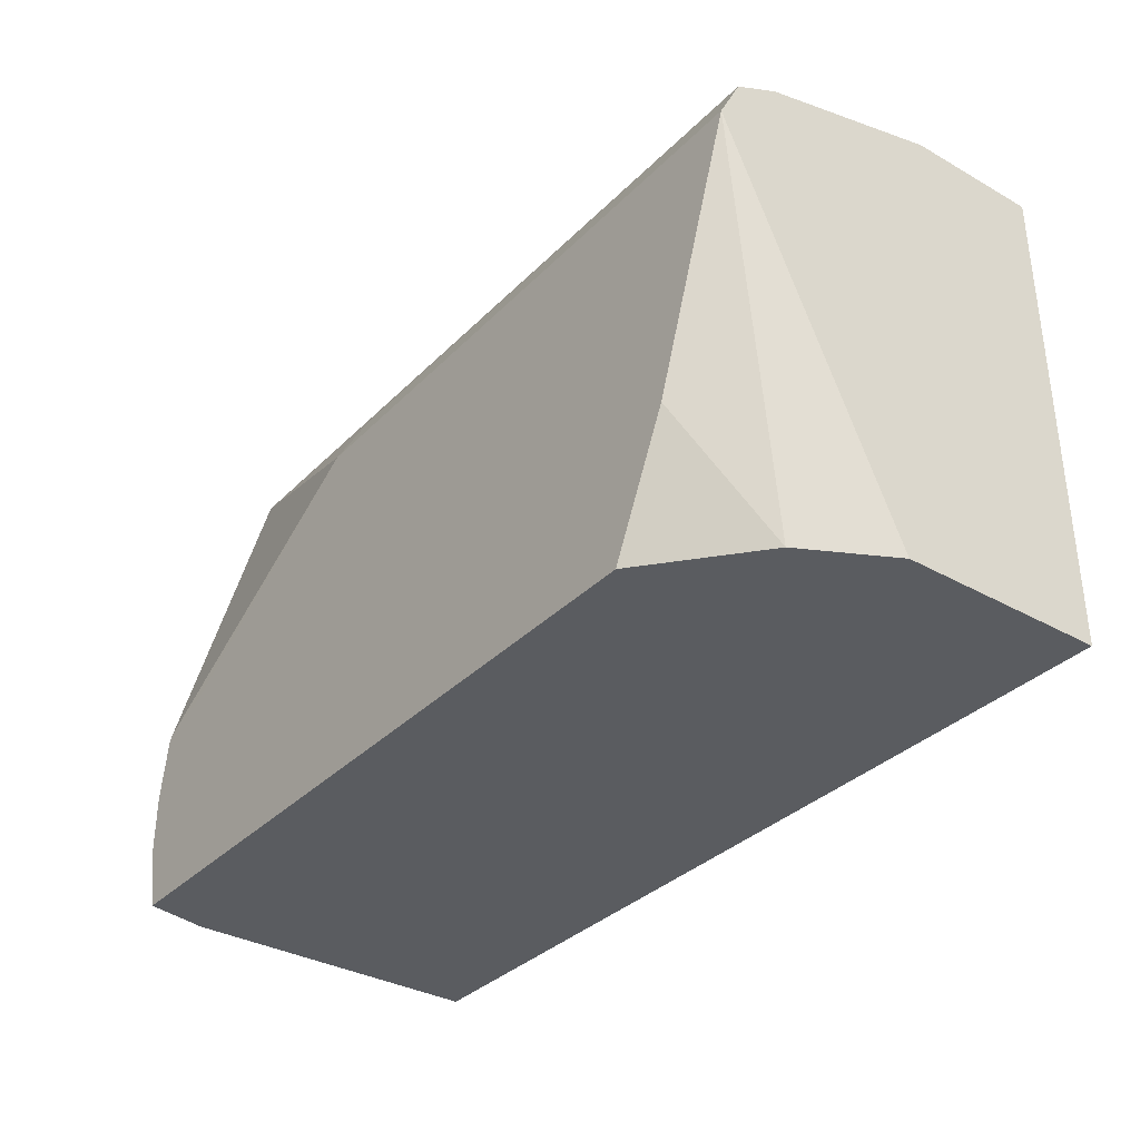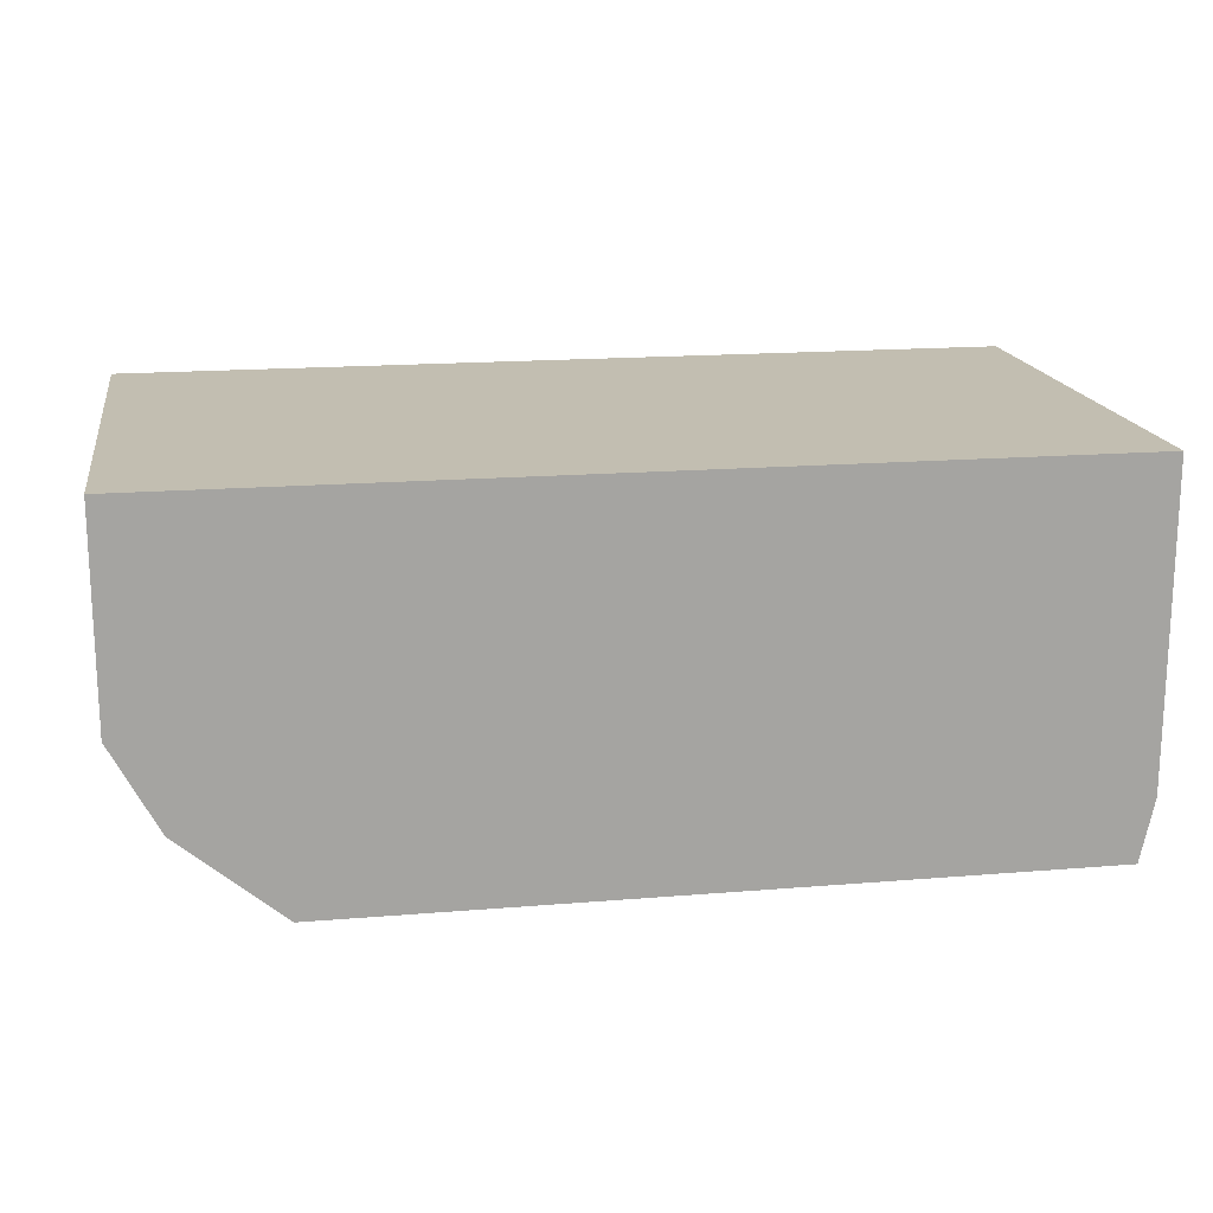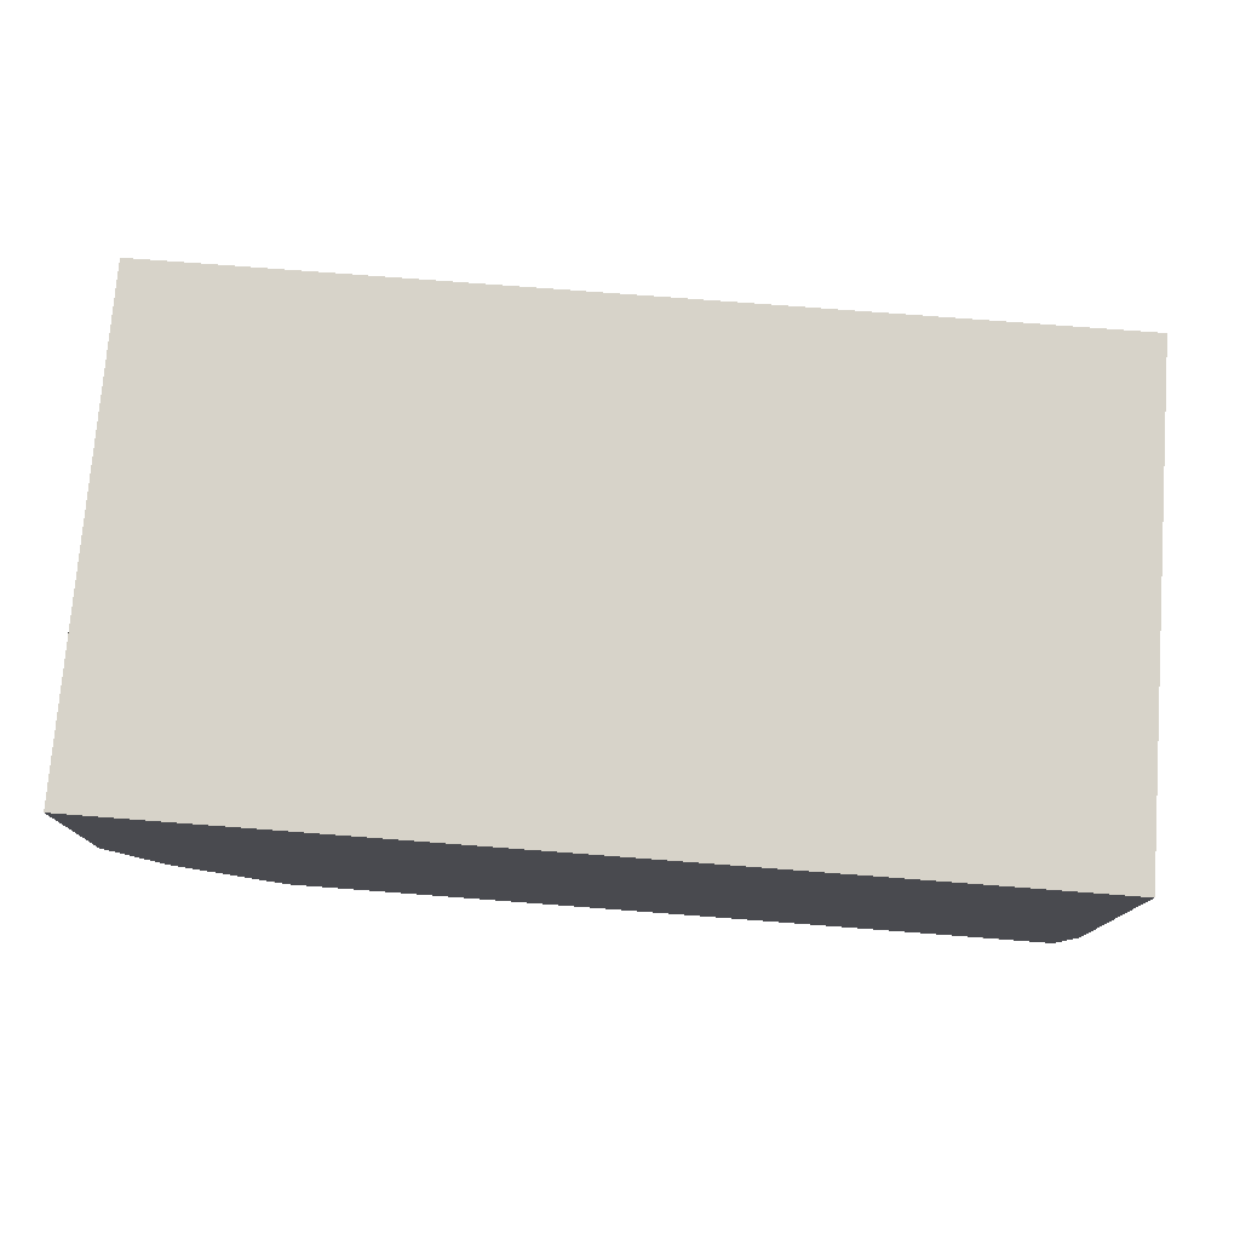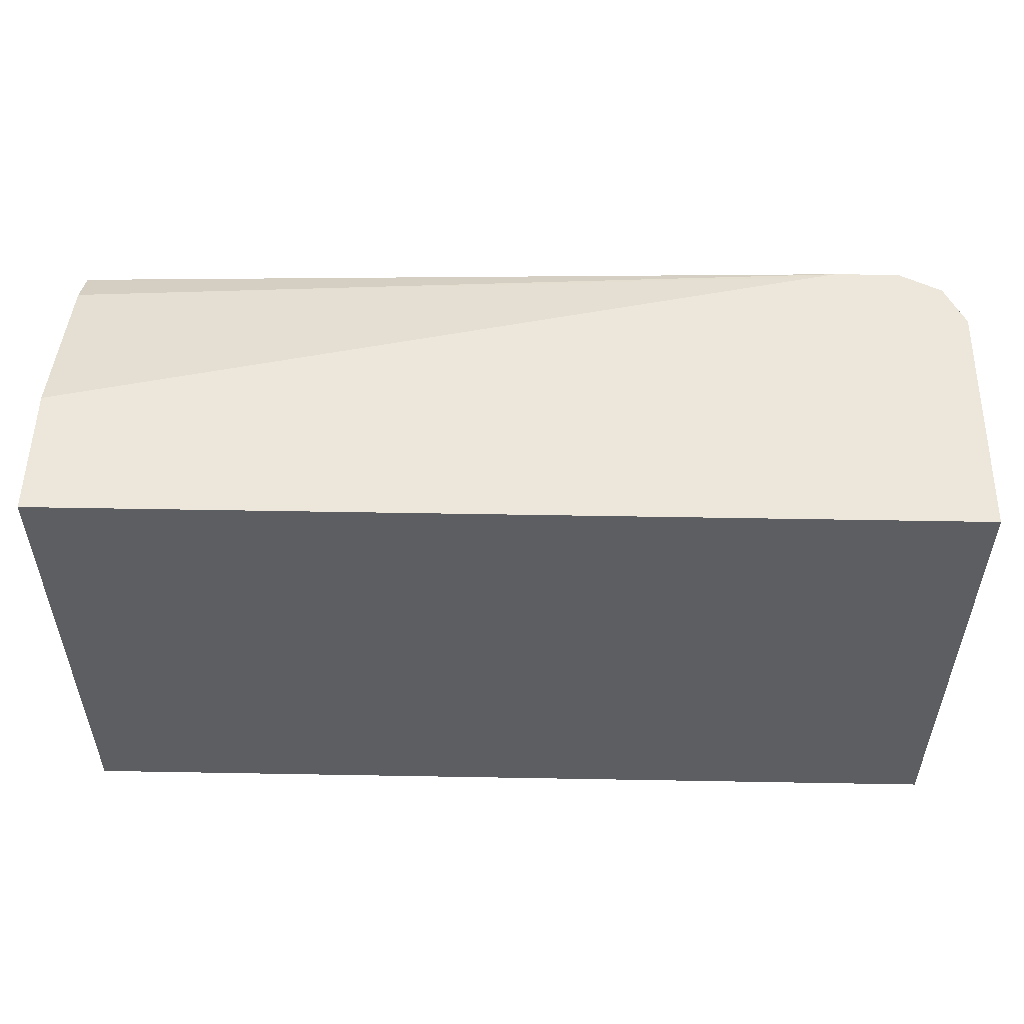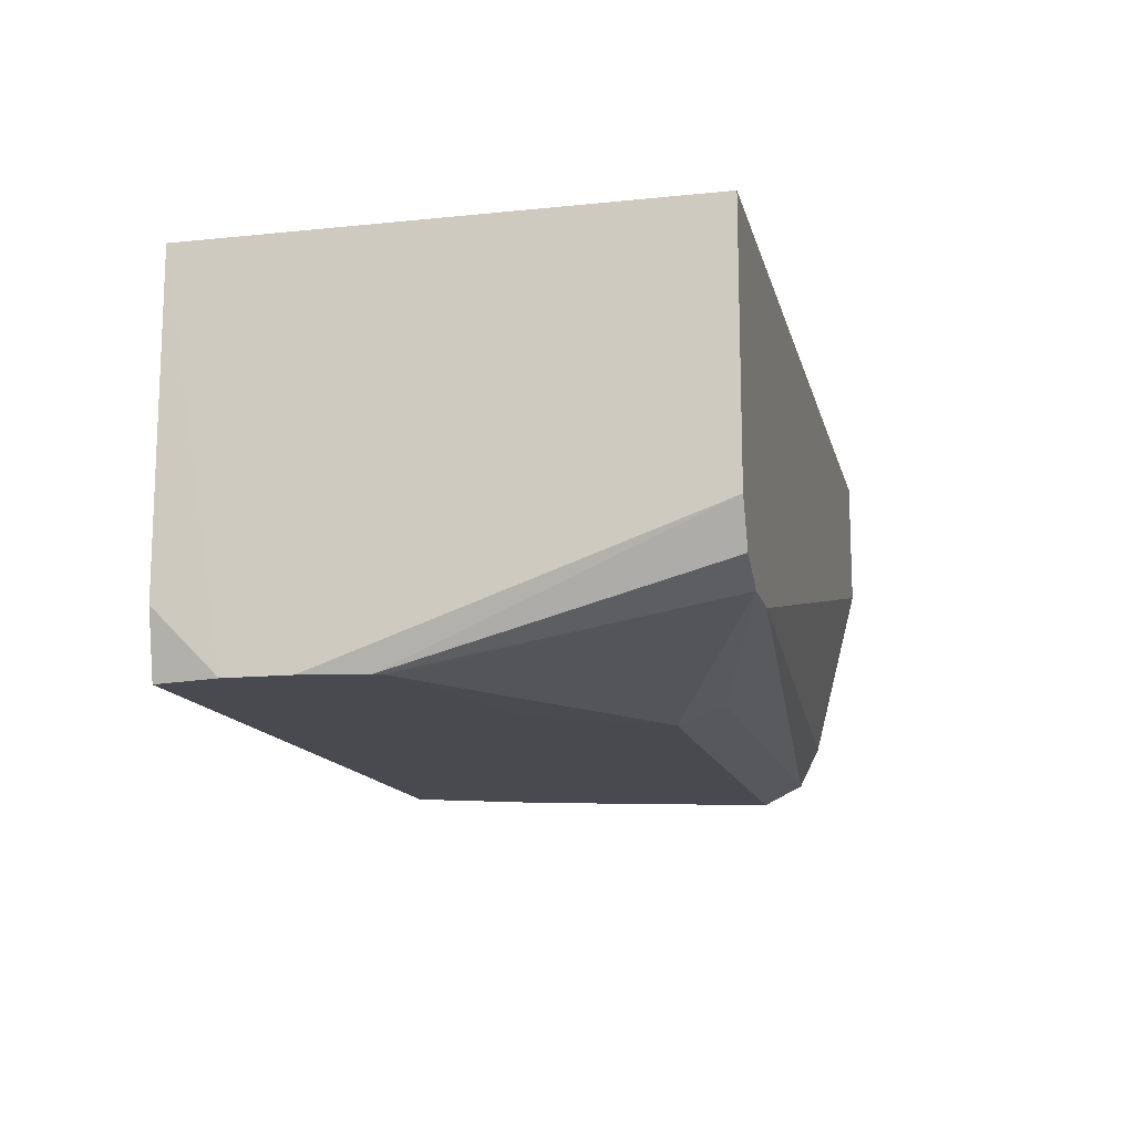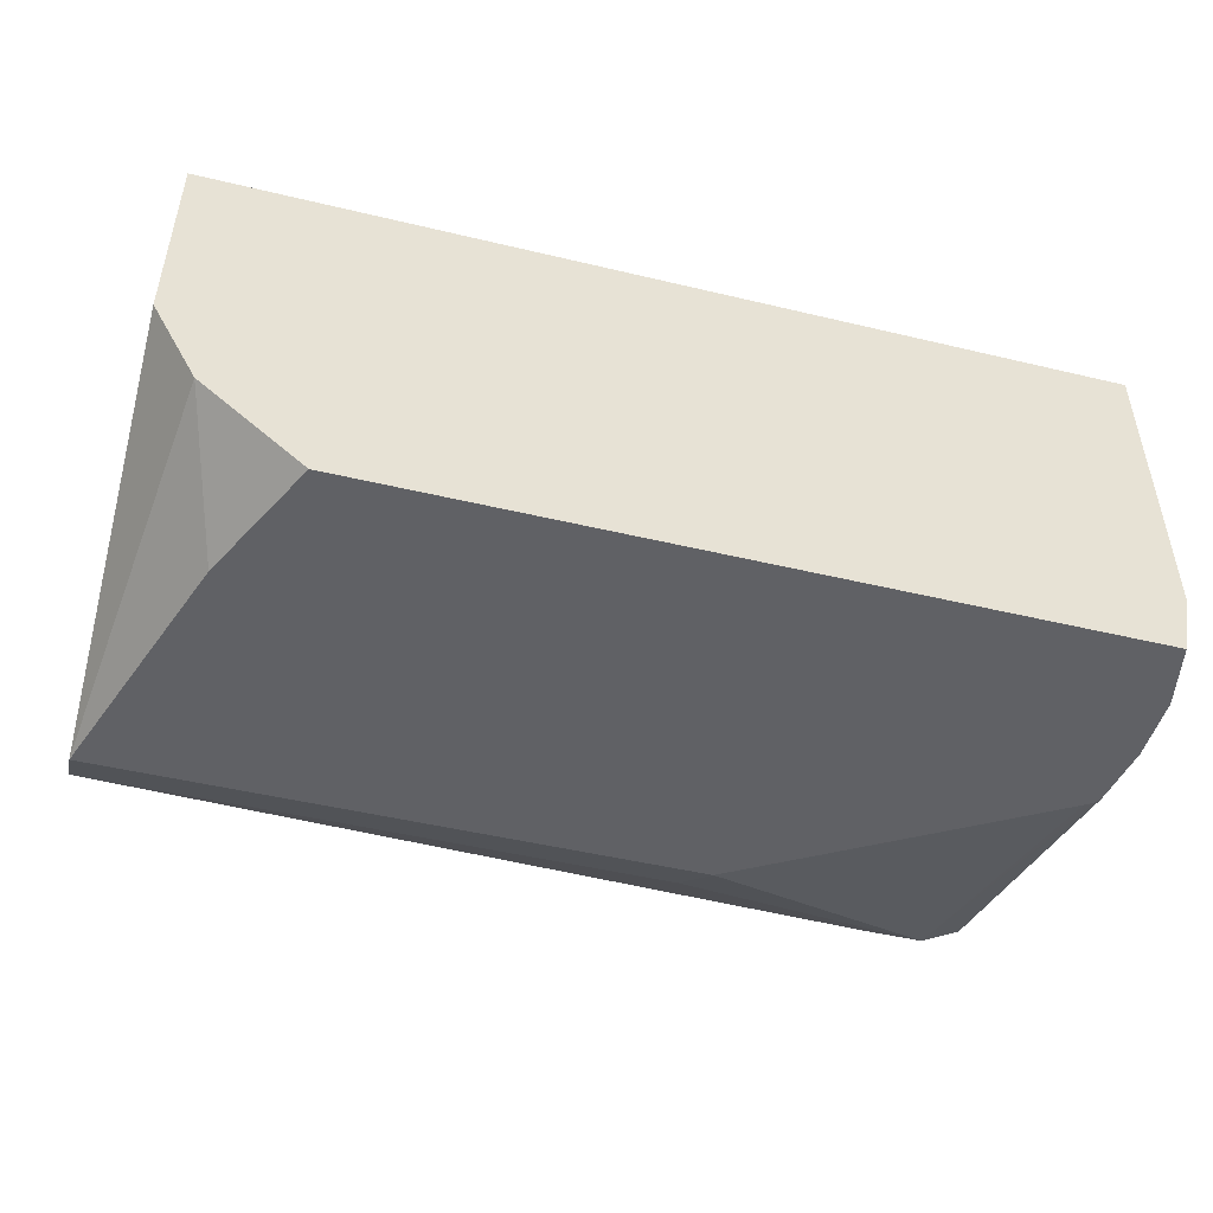
<metadata>
{"format":"obj","ext":"obj","renderer":"f3d","projection":"perspective","resolution":1024,"background":"white","views":[{"elev":-34.3,"azim":52.8,"up":"+Z"},{"elev":17.1,"azim":170.6,"up":"+Y"},{"elev":76.3,"azim":-175.6,"up":"+Y"},{"elev":52.7,"azim":-178.9,"up":"+Z"},{"elev":-13.6,"azim":-77.0,"up":"+Y"},{"elev":-48.0,"azim":165.0,"up":"+Y"}]}
</metadata>
<code>
v 0.06352 -0.1128 0.5617
v 0.06352 -0.1128 0.7063
v 0.06352 -0.1741 0.5617
v -0.2059 -0.1128 0.5617
v 0.06352 -0.1523 0.7063
v -0.2059 -0.1128 0.7063
v 0.06352 -0.2246 0.6739
v 0.04991 -0.1996 0.5617
v -0.2059 -0.206 0.5617
v -0.206 -0.2248 0.5805
v 0.06352 -0.2059 0.6926
v -0.1628 -0.2046 0.7063
v -0.206 -0.2248 0.5993
v -0.2059 -0.1872 0.7063
v -0.05617 -0.2248 0.6364
v 0.03743 -0.2248 0.5993
v 0.03777 -0.2248 0.5992
v 0.06352 -0.2184 0.6864
v -0.1123 -0.2246 0.6739
v 0.01983 -0.2248 0.5617
v -0.2018 -0.2248 0.5617
v -0.2059 -0.2248 0.5802
v -0.206 -0.2248 0.5803
v 0.06352 -0.2173 0.6869
v -0.1685 -0.2059 0.7063
v -0.2031 -0.2248 0.6177
v -0.1997 -0.1997 0.7063
v -0.1371 -0.2248 0.6364
v -0.1061 -0.2184 0.6864
v -0.1872 -0.2059 0.7063
v -0.1995 -0.2248 0.6211
v -0.1875 -0.2248 0.6248
v -0.2019 -0.2248 0.6196
f 10 32 31
f 10 28 32
f 10 15 28
f 10 16 15
f 10 17 16
f 10 20 17
f 10 23 22
f 10 22 21
f 9 23 10
f 9 22 23
f 9 21 22
f 10 31 33
f 10 21 20
f 10 33 26
f 19 30 31
f 11 12 25
f 11 25 24
f 13 26 14
f 14 26 27
f 18 24 25
f 18 25 30
f 18 30 29
f 19 29 30
f 19 31 32
f 19 32 28
f 26 33 30
f 30 33 31
f 8 17 20
f 10 26 13
f 7 28 15
f 26 30 27
f 7 29 19
f 1 2 5
f 1 5 11
f 1 11 24
f 1 24 18
f 1 18 7
f 1 7 3
f 1 3 8
f 1 8 20
f 1 20 21
f 1 21 9
f 1 9 4
f 1 4 6
f 1 6 2
f 2 6 14
f 7 19 28
f 2 27 30
f 7 18 29
f 7 17 8
f 7 16 17
f 7 15 16
f 2 14 27
f 5 12 11
f 6 13 14
f 4 10 13
f 4 9 10
f 3 7 8
f 2 12 5
f 2 25 12
f 2 30 25
f 4 13 6

</code>
